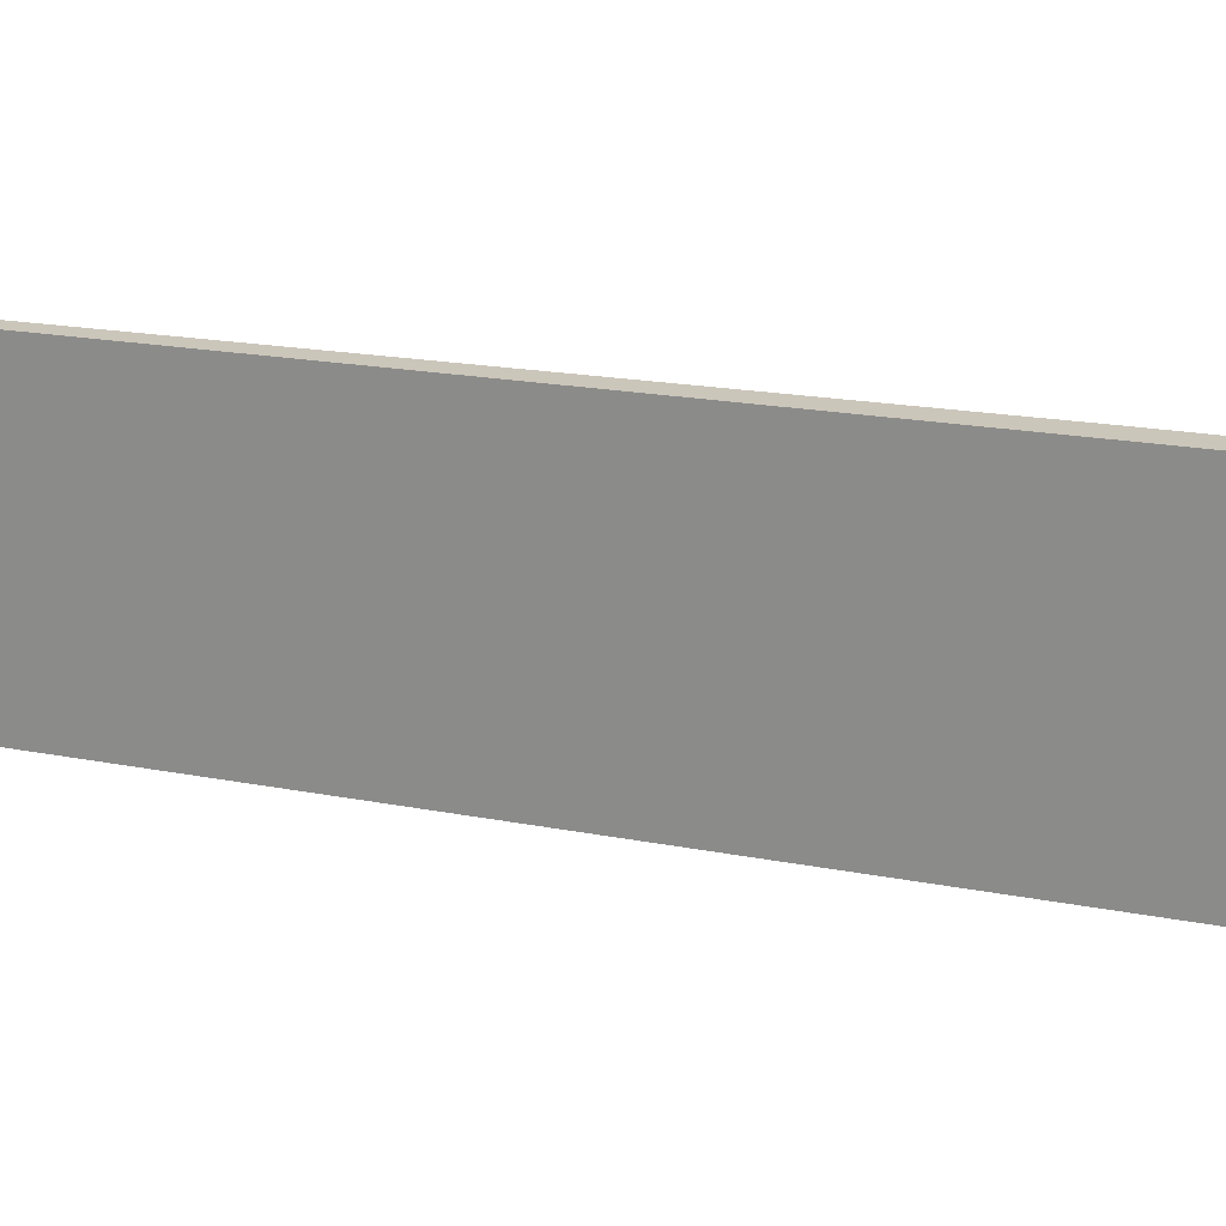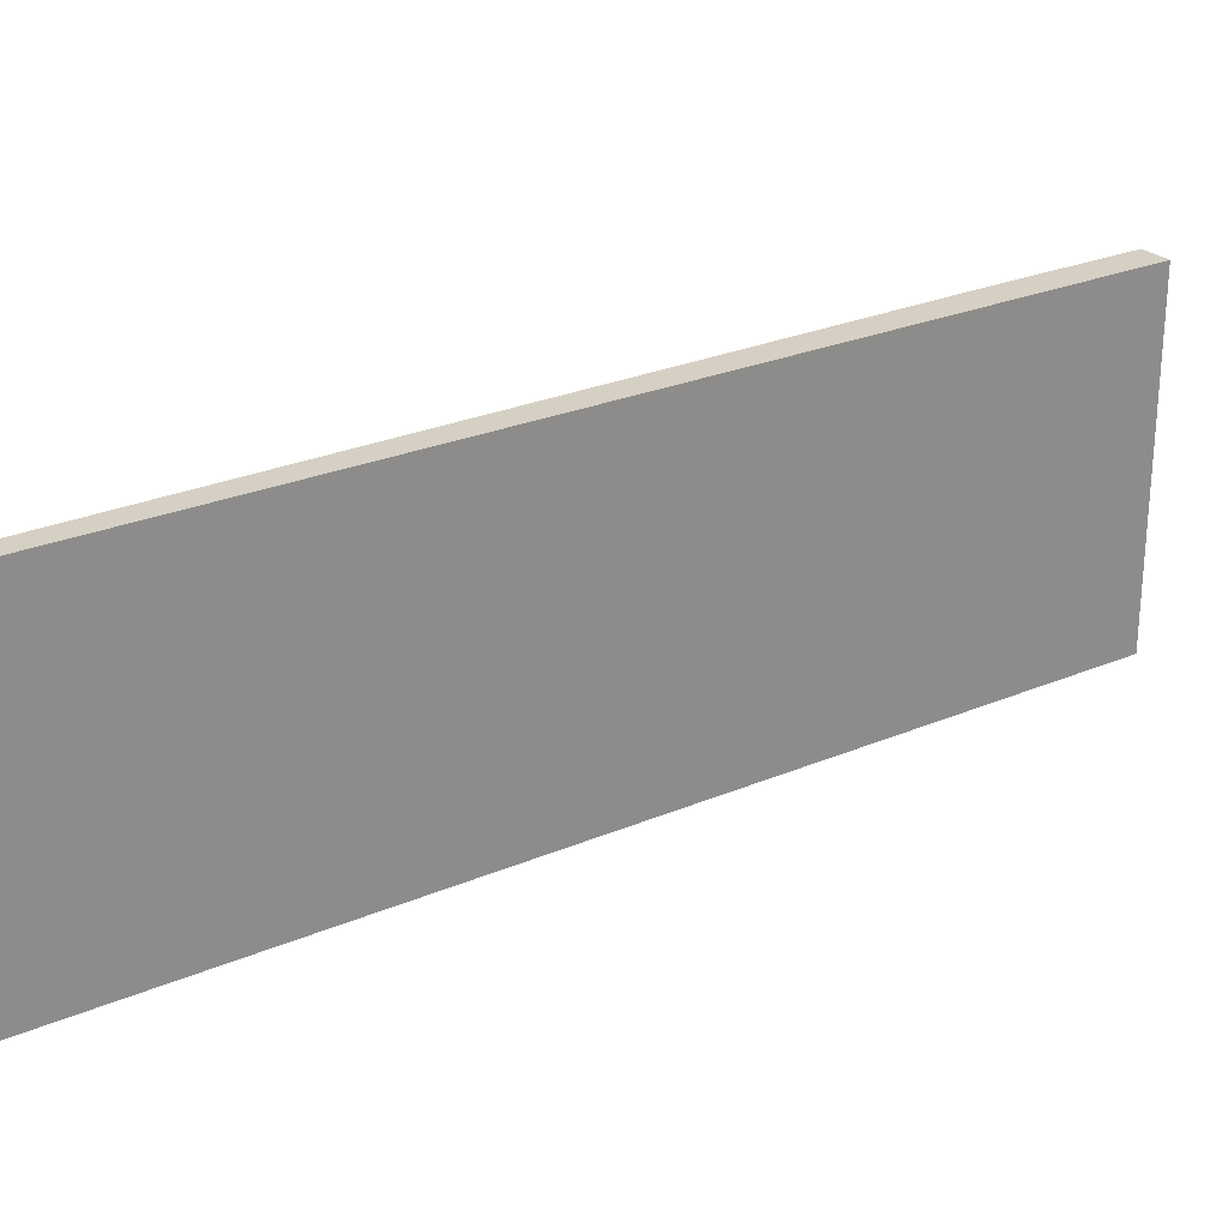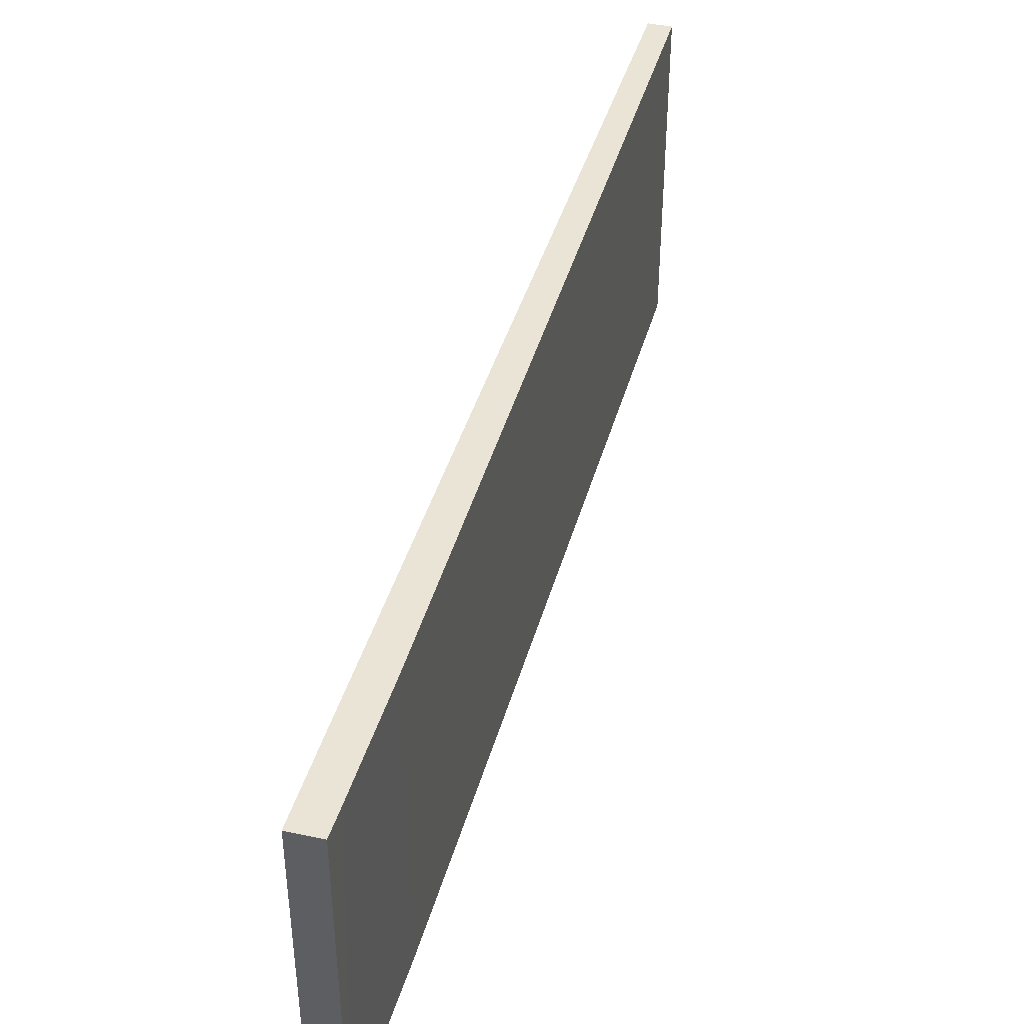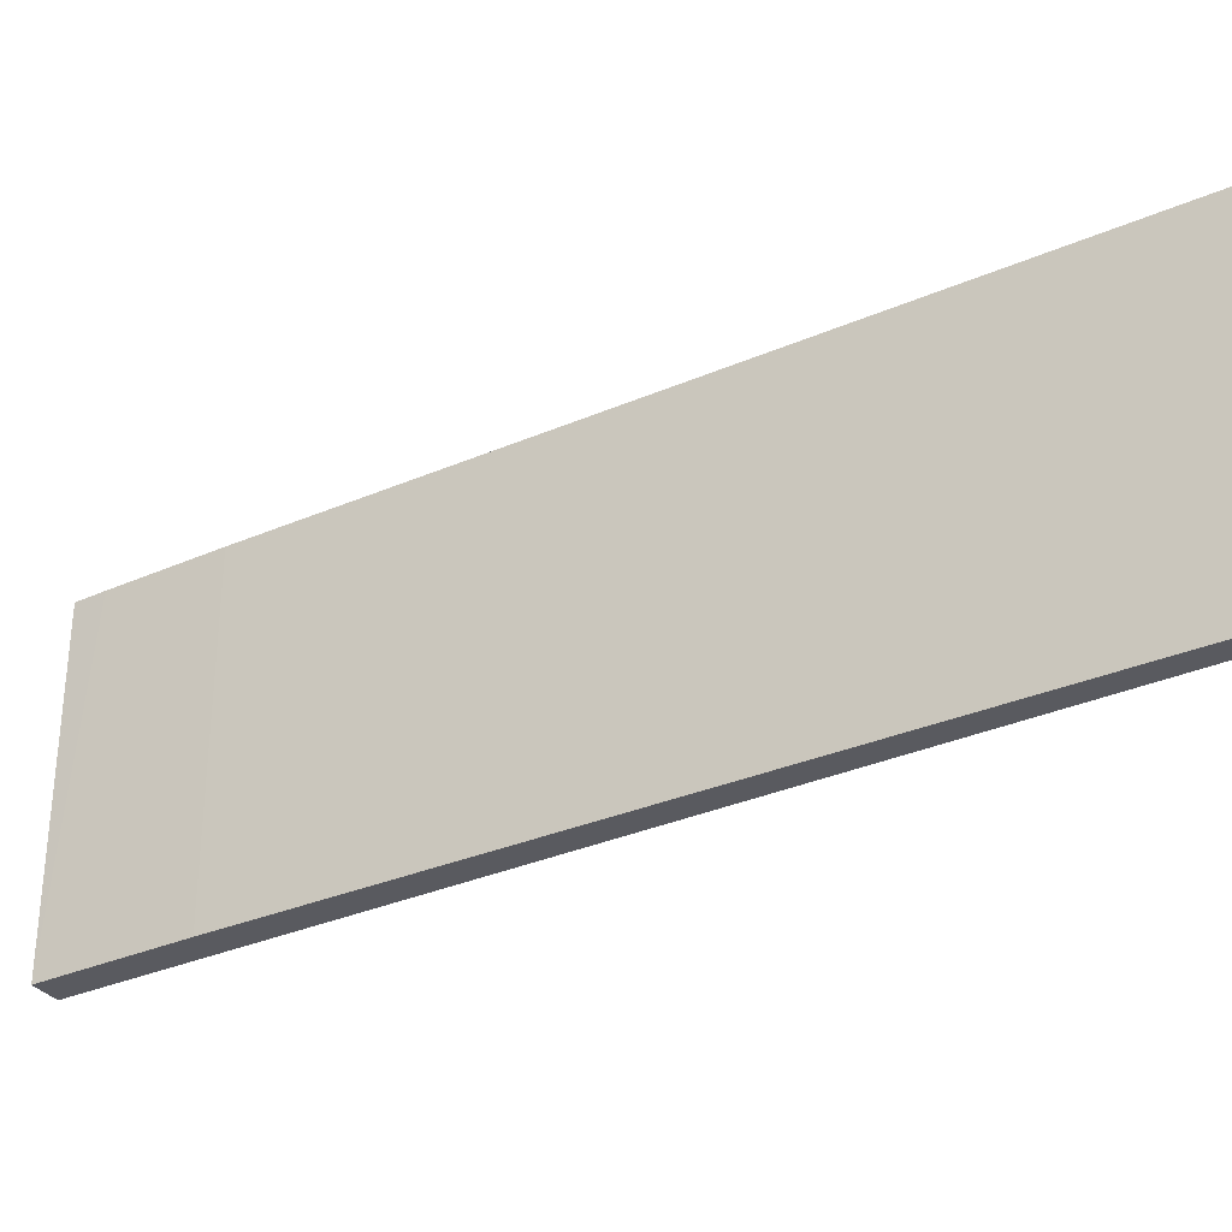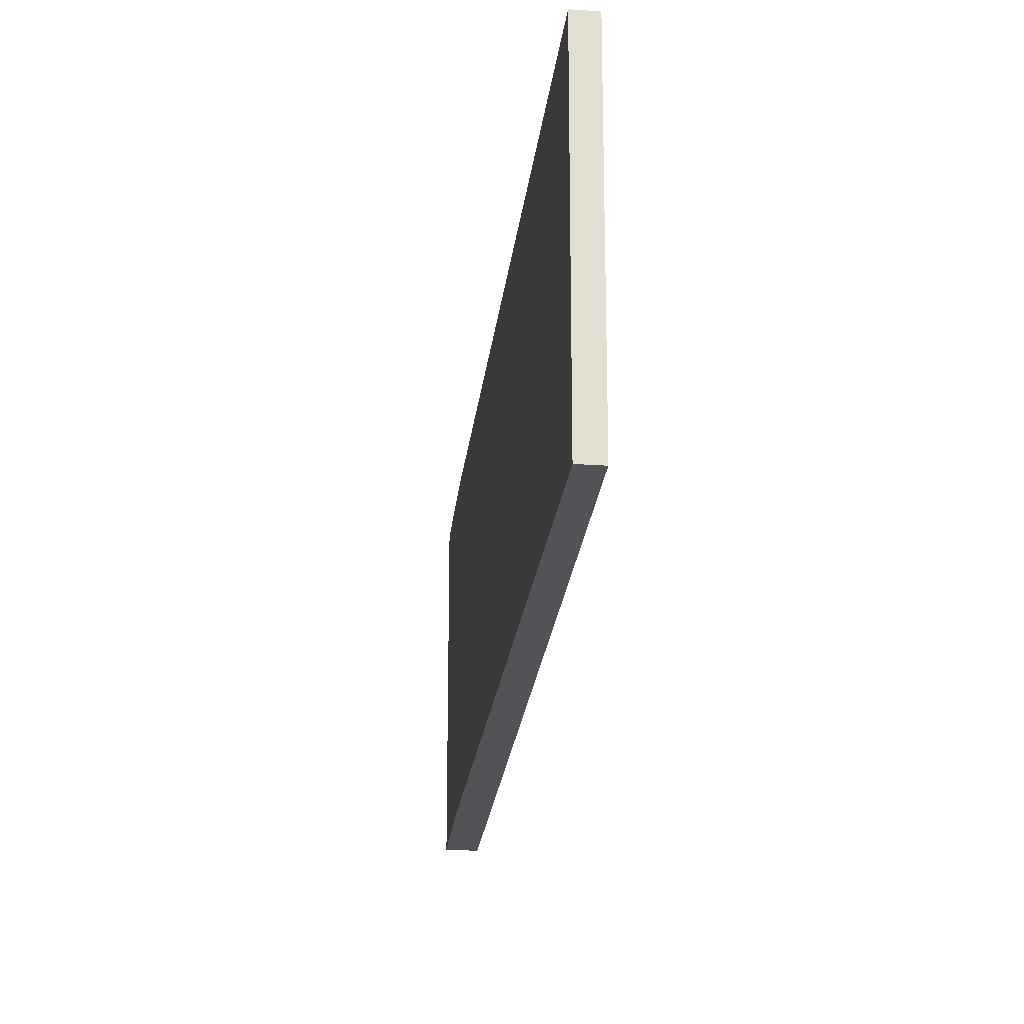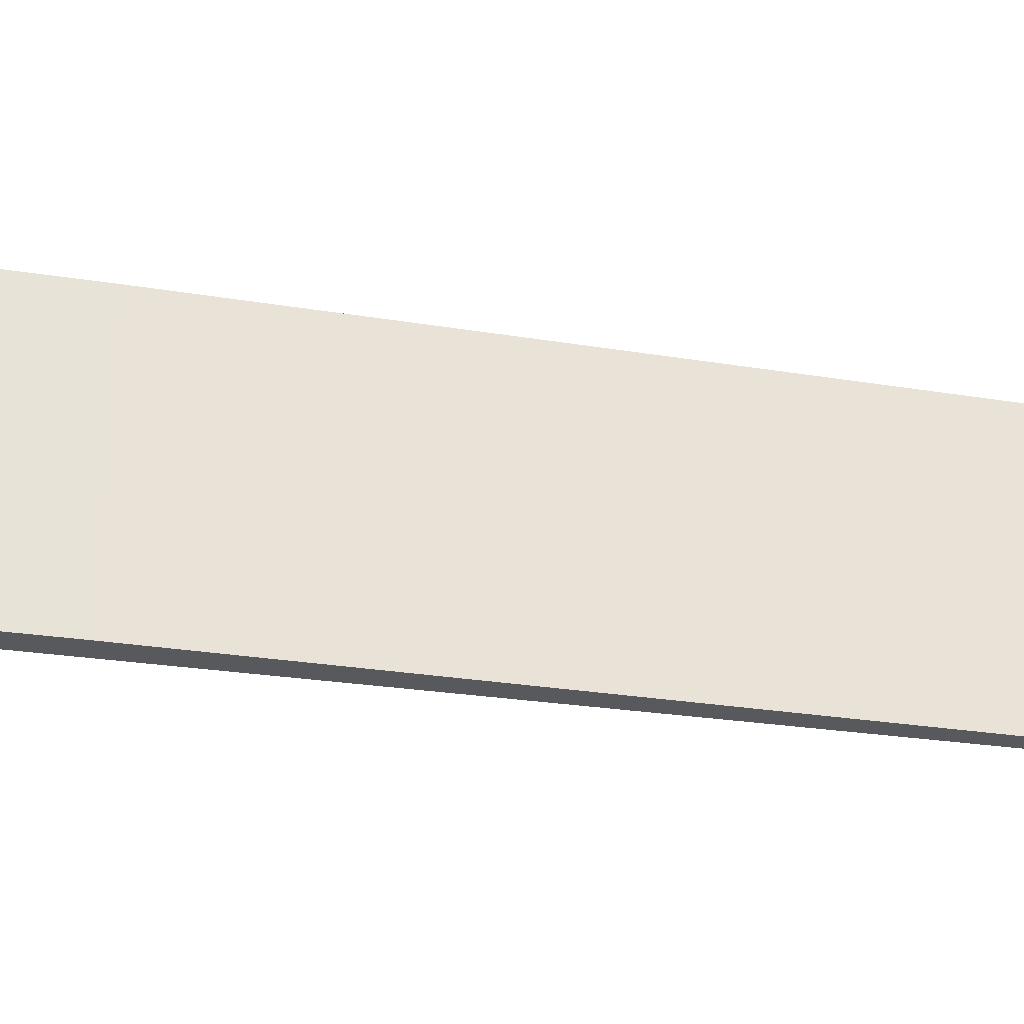
<metadata>
{"format":"obj","ext":"obj","renderer":"f3d","projection":"perspective","resolution":1024,"background":"white","views":[{"elev":21.1,"azim":-108.8,"up":"+Y"},{"elev":26.1,"azim":-161.6,"up":"+Y"},{"elev":43.8,"azim":-21.5,"up":"+Y"},{"elev":-31.9,"azim":84.3,"up":"+Y"},{"elev":-21.7,"azim":136.9,"up":"+Y"},{"elev":-29.6,"azim":39.6,"up":"+Y"}]}
</metadata>
<code>
v  0.599 7.91 0.427
v  2.299 7.91 -2.982
v  0 7.91 4.843e-16
v  1.075 7.91 -0.177
v  2.819 7.91 -2.43
v  14.47 7.91 -18.77
v  14.91 7.91 -18.45
v  14.47 1.149e-15 -18.77
v  2.299 1.826e-16 -2.982
v  0 0 0
v  0.599 -2.615e-17 0.427
v  2.819 1.488e-16 -2.43
v  1.075 1.084e-17 -0.177
v  14.91 1.13e-15 -18.45
g defaultobject
f 1 2 3
f 2 1 4
f 2 4 5
f 2 5 6
f 6 5 7
f 8 2 6
f 2 8 9
f 2 9 3
f 3 9 10
f 10 1 3
f 1 10 11
f 11 4 1
f 4 11 5
f 5 11 12
f 12 11 13
f 12 7 5
f 7 12 14
f 14 6 7
f 6 14 8
f 9 11 10
f 11 9 13
f 13 9 12
f 12 9 14
f 14 9 8

</code>
